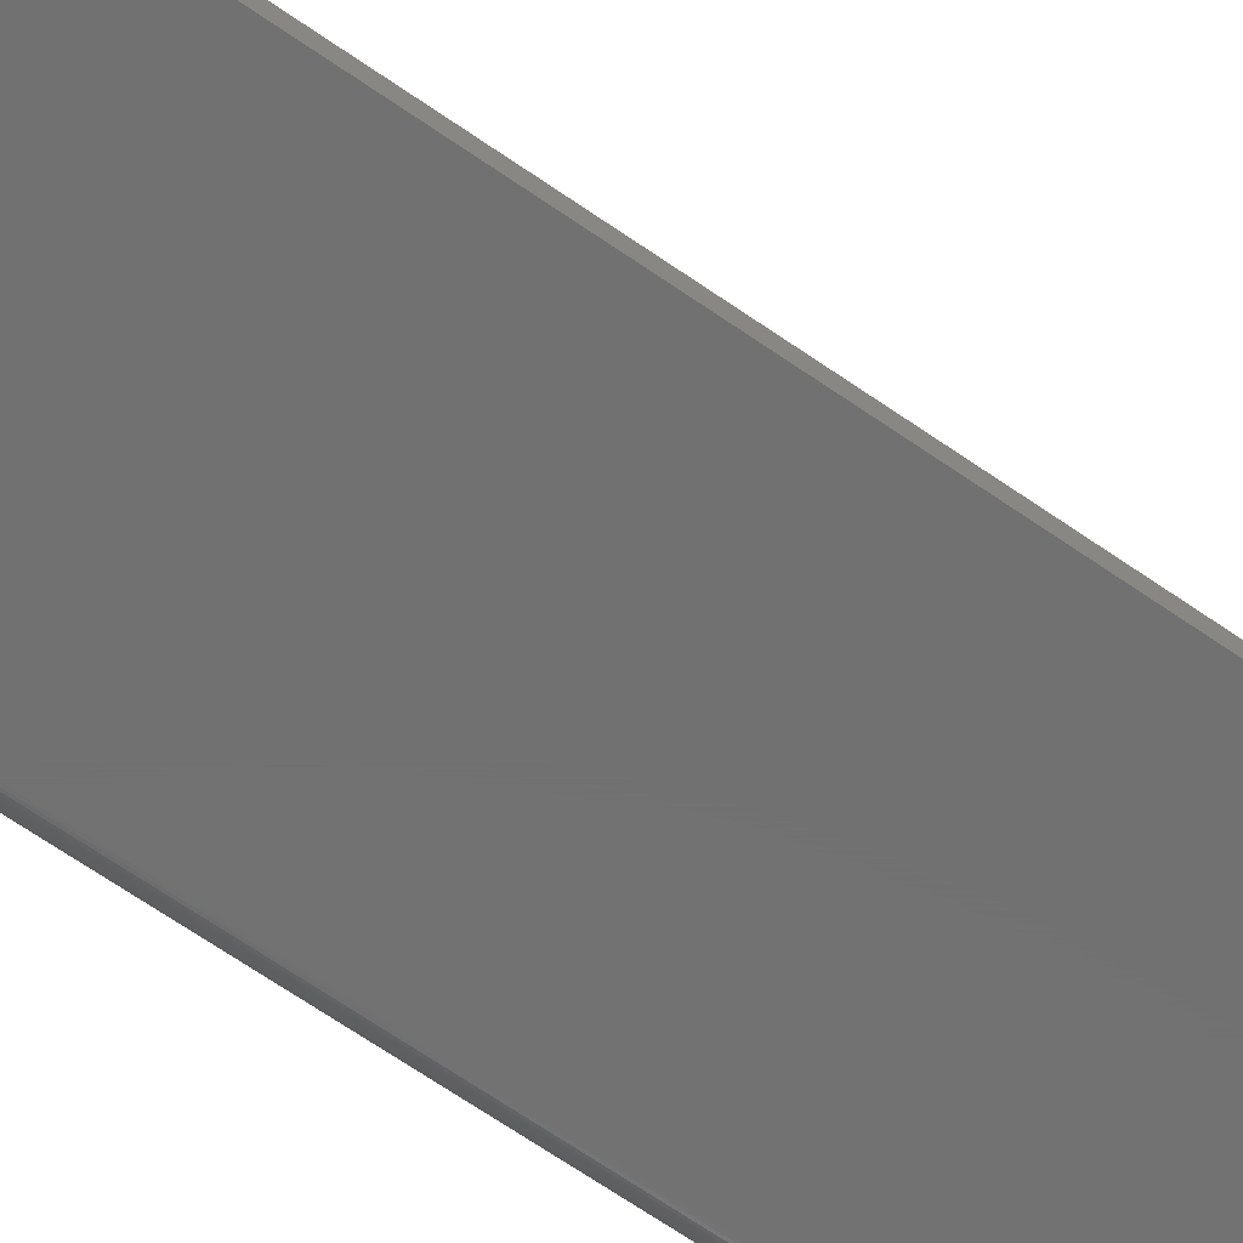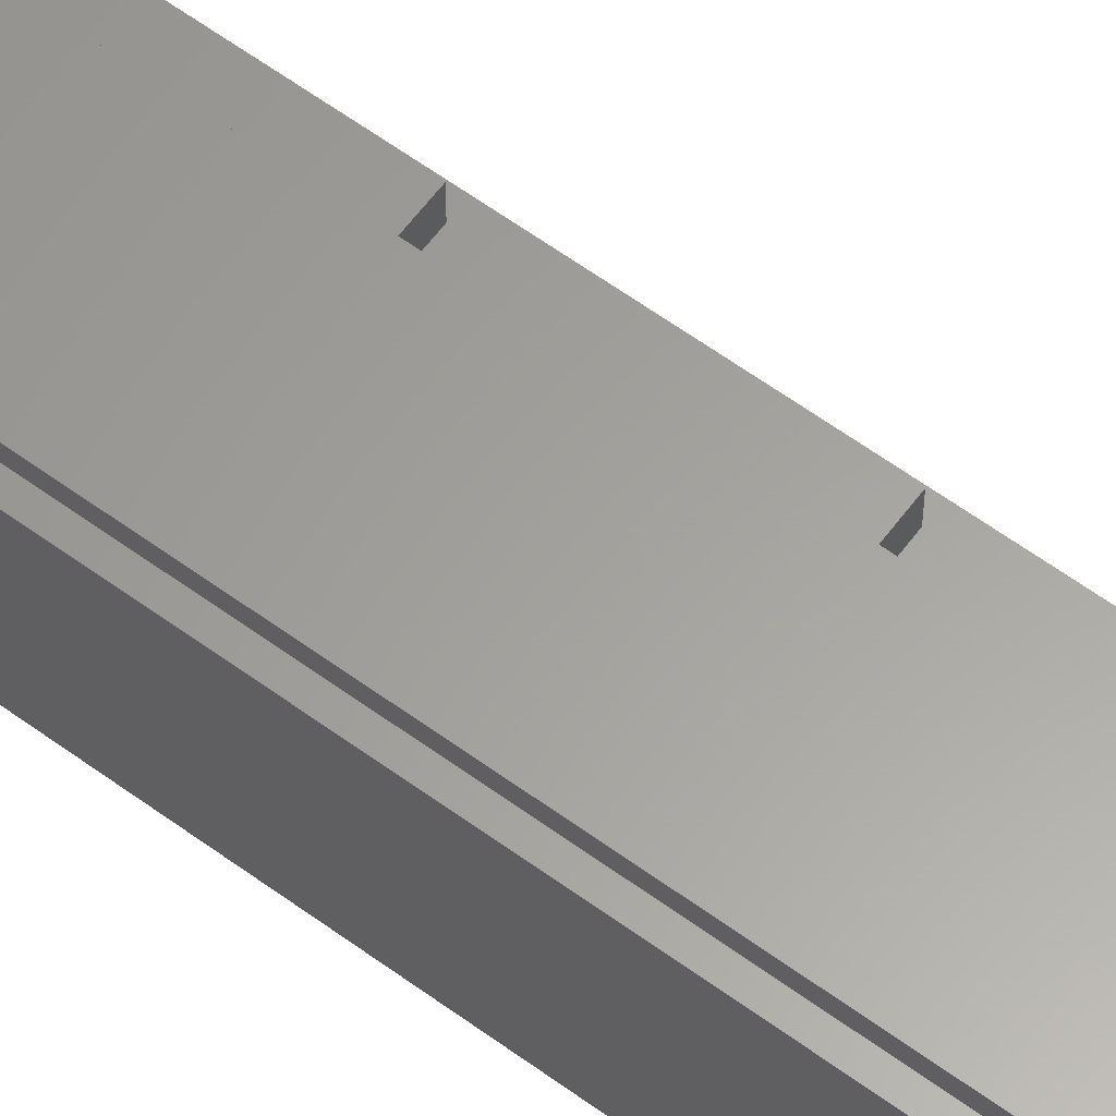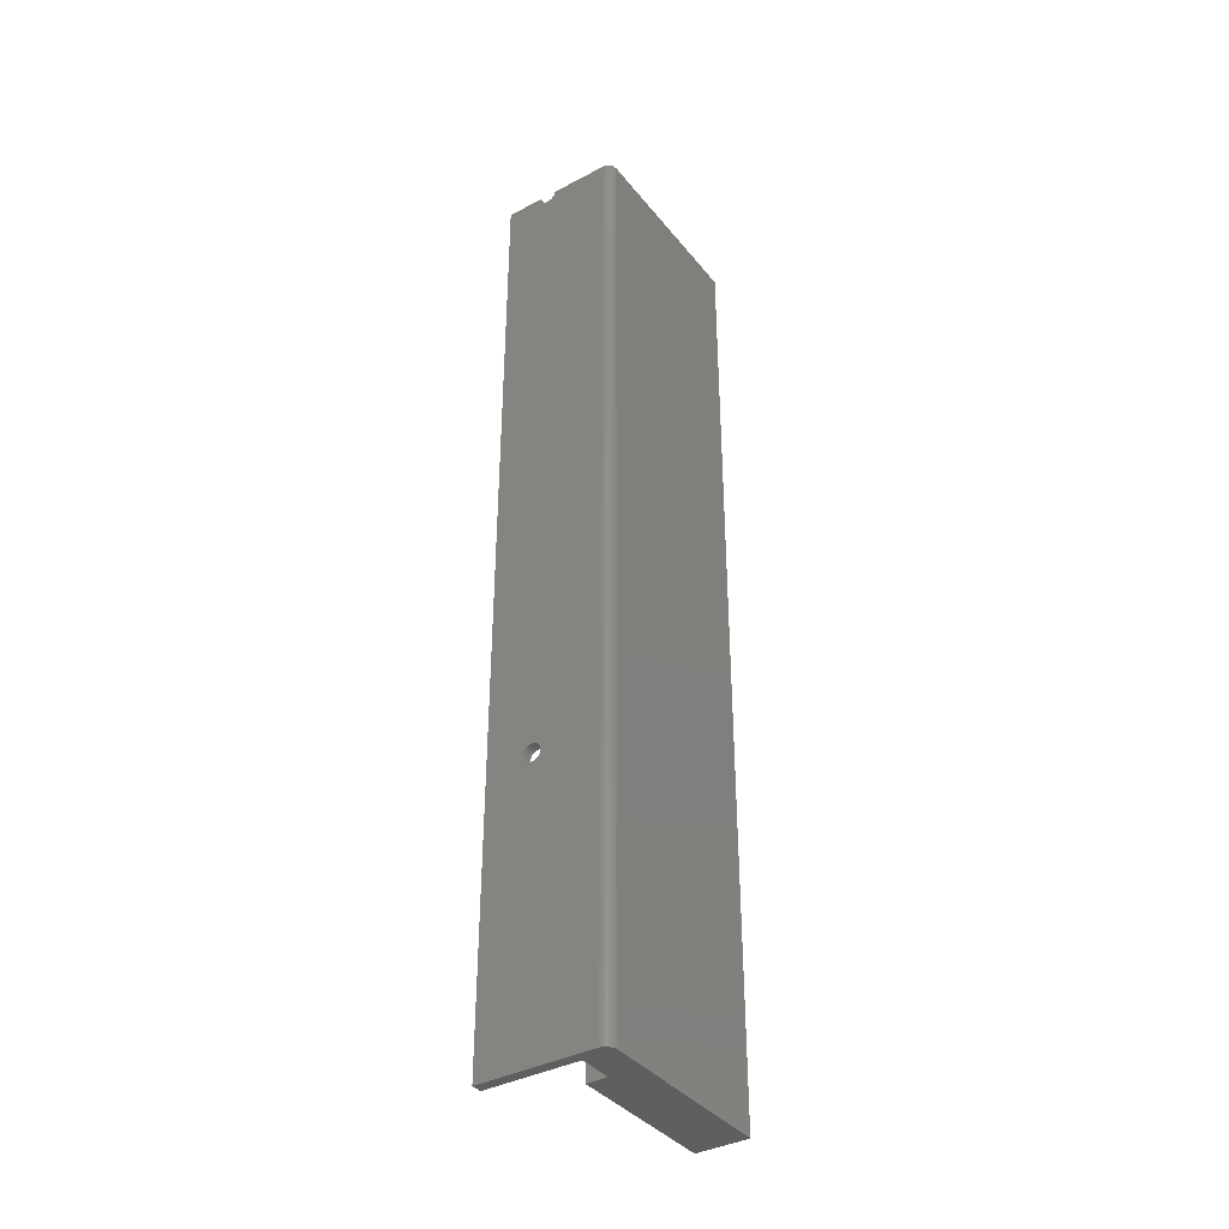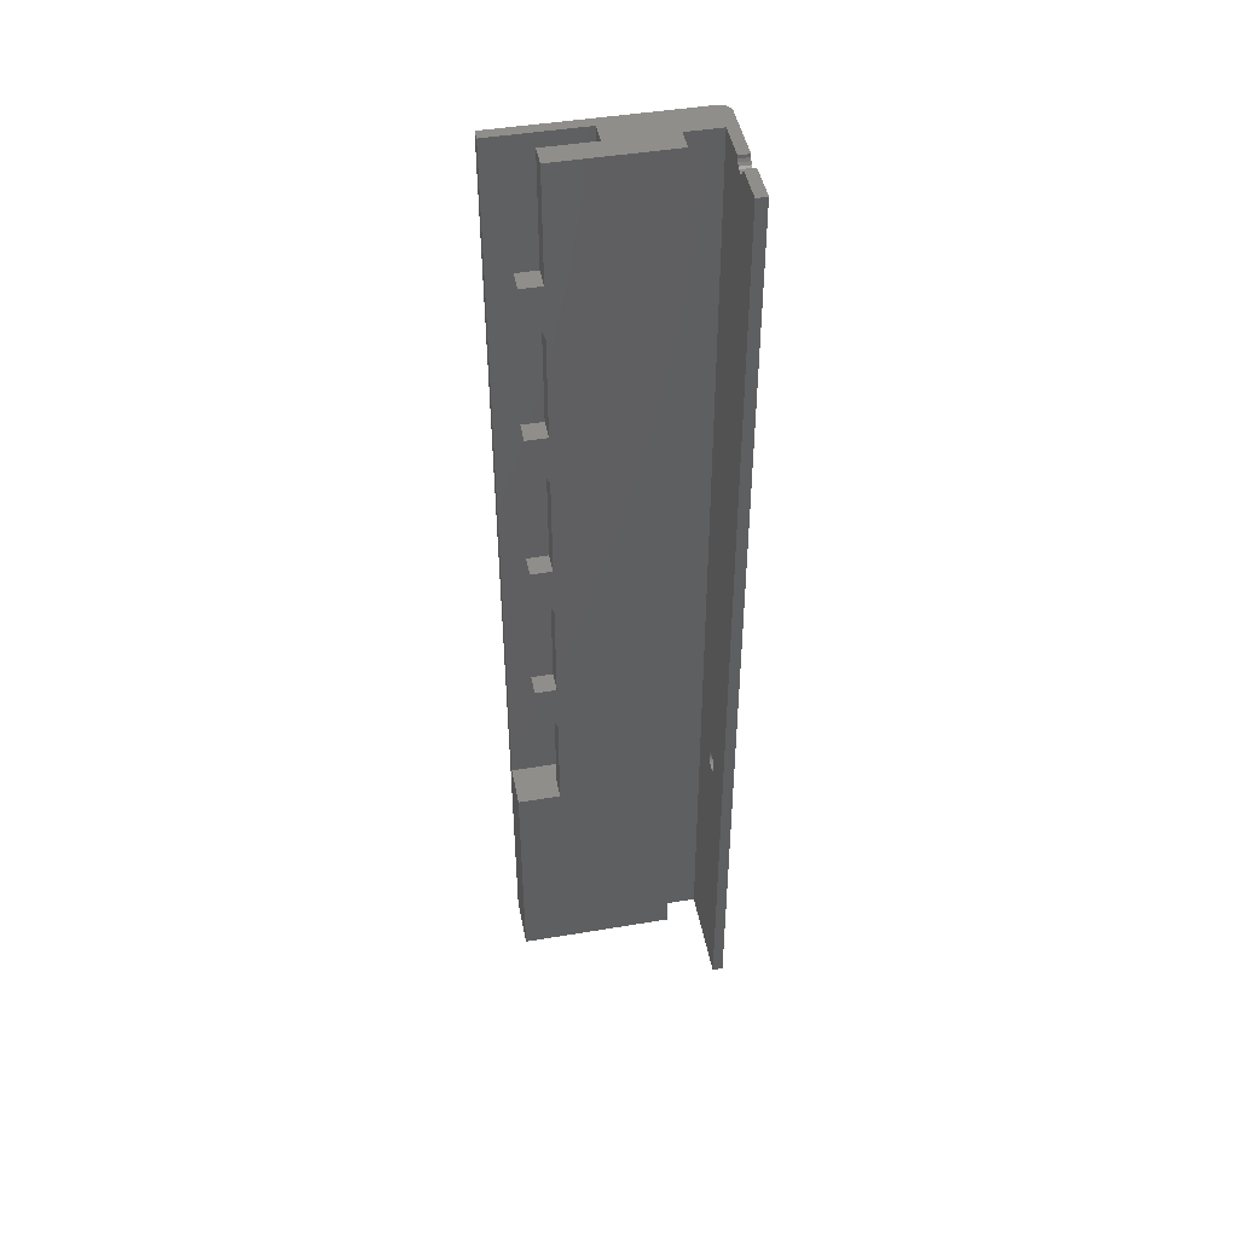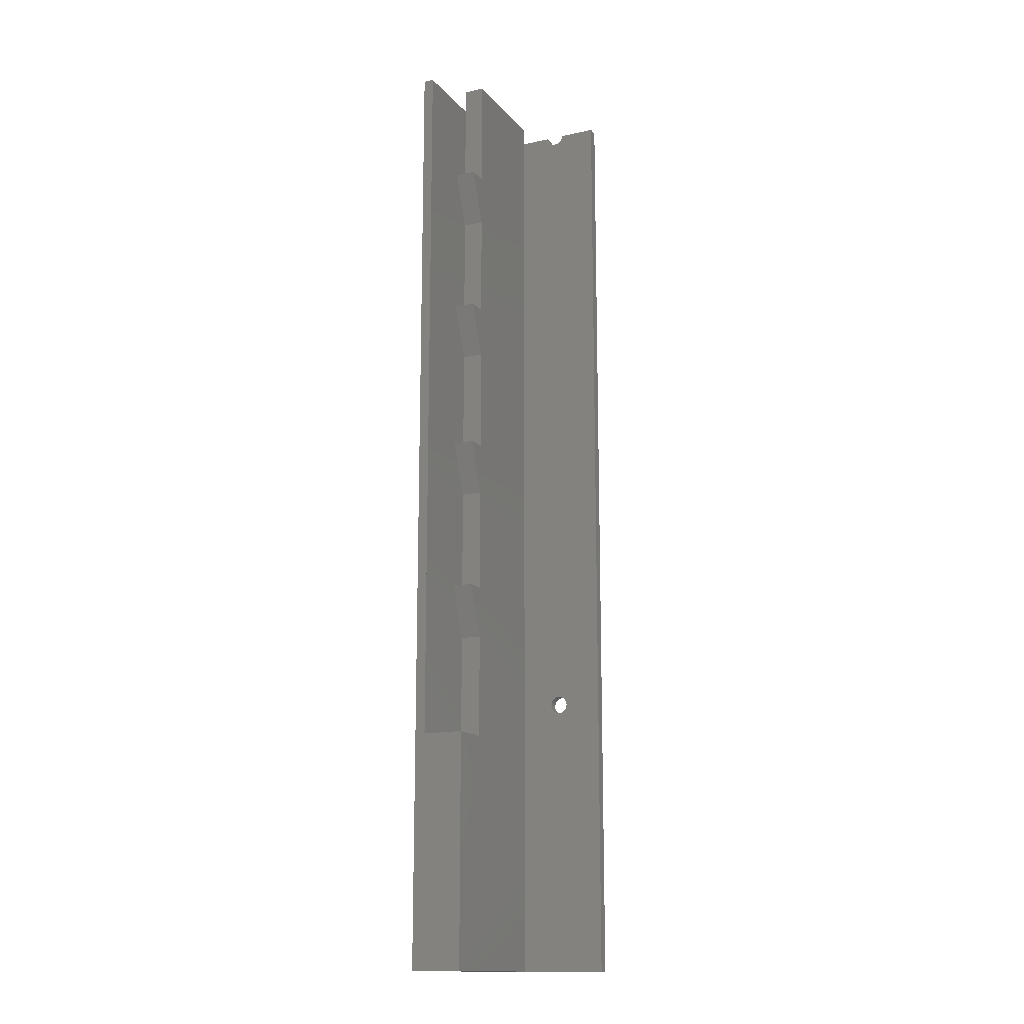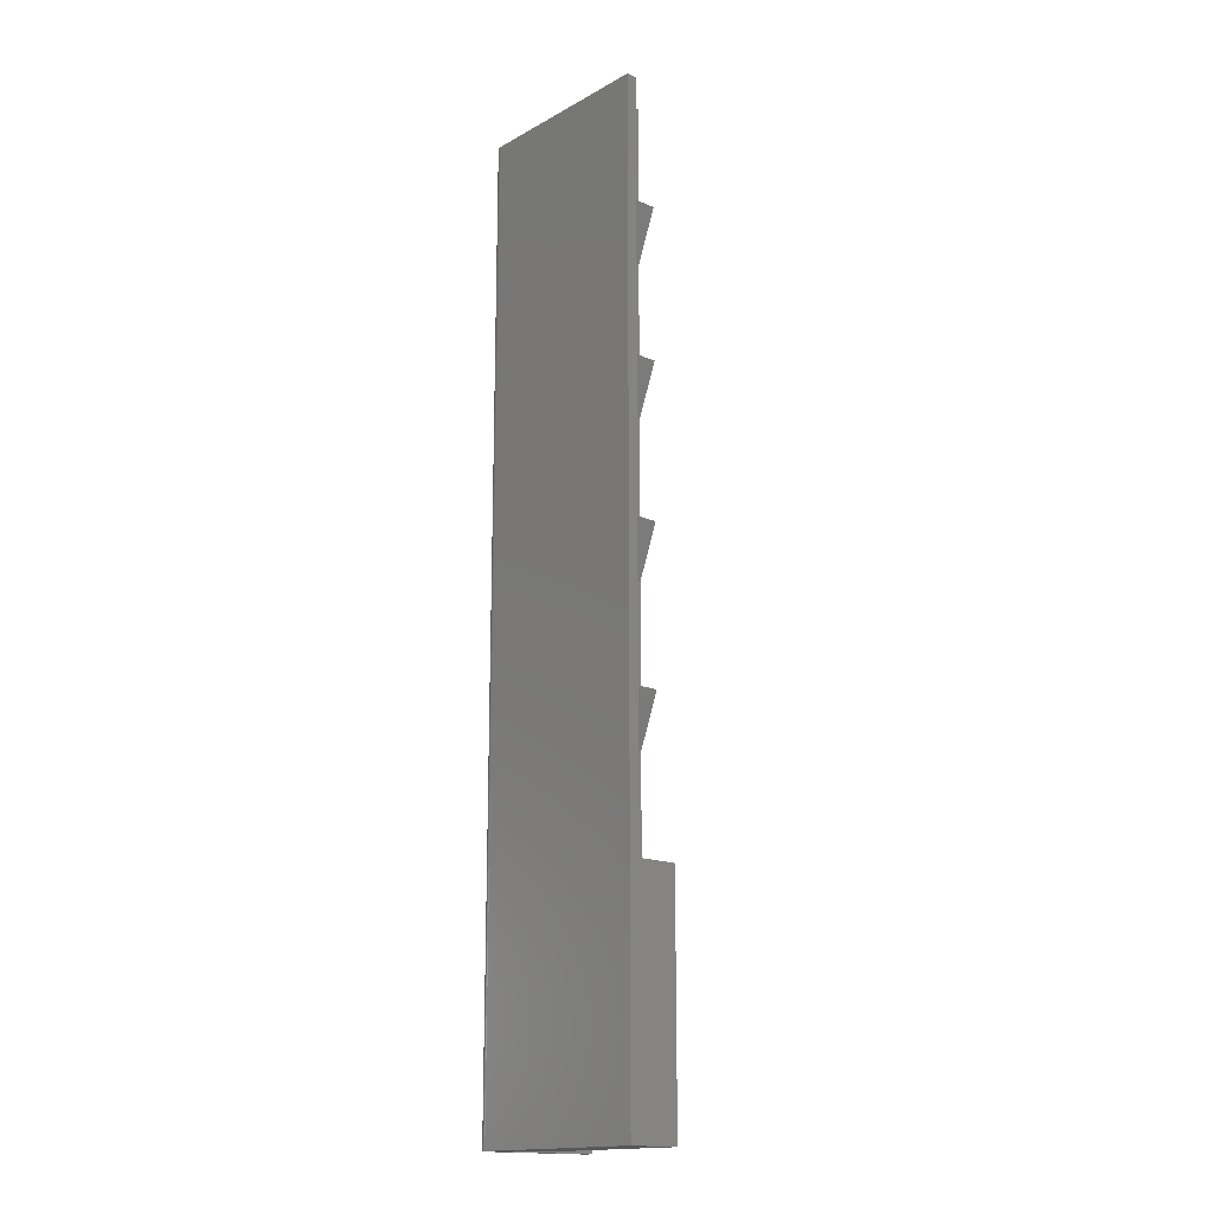
<metadata>
{"format":"stl","ext":"stl","renderer":"f3d","projection":"perspective","resolution":1024,"background":"white","views":[{"elev":-63.1,"azim":54.3,"up":"+Y"},{"elev":61.4,"azim":-53.4,"up":"+Y"},{"elev":-37.8,"azim":-56.0,"up":"+Z"},{"elev":46.0,"azim":169.1,"up":"+Z"},{"elev":-14.9,"azim":115.2,"up":"+Z"},{"elev":-16.4,"azim":48.1,"up":"+Z"}]}
</metadata>
<code>
# stl→obj: 151 verts, 302 faces
v -12 6 45
v -4 10 45
v -12 10 45
v -4 2 45
v -21.5 2 45
v -21.5 6 45
v -12 10 65
v -12 10 75
v -8 10 75
v -12 7.393 65
v -12 6 65
v -12 6 75
v -12 7.608 75
v -8 6 75
v -12 10 95
v -12 10 105
v -8 10 105
v -12 8.036 95
v -12 6 95
v -12 6 105
v -12 8.251 105
v -8 6 105
v -12 10 125
v -12 10 135
v -8 10 135
v -12 8.68 125
v -12 6 125
v -12 6 135
v -12 8.894 135
v -8 6 135
v -12 10 155
v -12 10 165
v -8 10 165
v -12 9.323 155
v -12 6 155
v -12 6 165
v -12 9.537 165
v -8 6 165
v -12 10 186.6
v -21.5 6 186.6
v -12 6 186.6
v -33.5 6 186.6
v -33.5 10 186.6
v -21.5 2 186.6
v -4 0 186.6
v -4 2 186.6
v -40 0 186.6
v -40 6 186.6
v -42 13.25 186.6
v -40 13.25 186.6
v -42 2 186.6
v -40.21 0.01096 186.6
v -40.42 0.0437 186.6
v -40.62 0.09789 186.6
v -40.81 0.1729 186.6
v -41 0.2679 186.6
v -41.18 0.382 186.6
v -41.34 0.5137 186.6
v -41.49 0.6617 186.6
v -41.62 0.8244 186.6
v -41.73 1 186.6
v -41.83 1.187 186.6
v -41.9 1.382 186.6
v -41.96 1.584 186.6
v -41.99 1.791 186.6
v -42 24 186.6
v -40 16.75 186.6
v -40 24 186.6
v -42 16.75 186.6
v -4 2 0
v -33.5 6 0
v -4 10 0
v -4 0 0
v -40 0 0
v -40 6 0
v -42 2 0
v -40.21 0.01096 0
v -40.42 0.0437 0
v -40.62 0.09789 0
v -40.81 0.1729 0
v -41 0.2679 0
v -41.18 0.382 0
v -41.34 0.5137 0
v -41.49 0.6617 0
v -41.62 0.8244 0
v -41.73 1 0
v -41.83 1.187 0
v -41.9 1.382 0
v -41.96 1.584 0
v -41.99 1.791 0
v -42 24 0
v -40 24 0
v -33.5 10 0
v -42 16.75 54.7
v -42 16.66 54.16
v -42 16.42 53.67
v -42 16.03 53.28
v -42 15.54 53.04
v -42 15 52.95
v -42 14.46 53.04
v -42 13.97 53.28
v -42 13.58 53.67
v -42 13.34 54.16
v -42 13.25 54.7
v -42 16.66 55.24
v -42 16.42 55.73
v -42 16.66 186.1
v -42 16.03 56.12
v -42 16.42 185.6
v -42 15.54 56.36
v -42 16.03 185.2
v -42 15.54 184.9
v -42 15 56.45
v -42 15 184.8
v -42 14.46 56.36
v -42 14.46 184.9
v -42 13.97 56.12
v -42 13.97 185.2
v -42 13.58 55.73
v -42 13.58 185.6
v -42 13.34 55.24
v -42 13.34 186.1
v -40 16.42 185.6
v -40 16.66 186.1
v -40 16.66 55.24
v -40 16.75 54.7
v -40 16.03 185.2
v -40 16.42 55.73
v -40 15.54 184.9
v -40 16.03 56.12
v -40 15.54 56.36
v -40 15 184.8
v -40 15 56.45
v -40 14.46 184.9
v -40 14.46 56.36
v -40 13.97 185.2
v -40 13.58 185.6
v -40 13.97 56.12
v -40 13.34 186.1
v -40 13.58 55.73
v -40 13.34 55.24
v -40 13.25 54.7
v -40 16.66 54.16
v -40 16.42 53.67
v -40 16.03 53.28
v -40 15.54 53.04
v -40 15 52.95
v -40 14.46 53.04
v -40 13.97 53.28
v -40 13.58 53.67
v -40 13.34 54.16
f 1 2 3
f 2 1 4
f 5 1 6
f 1 5 4
f 7 8 9
f 9 10 7
f 10 9 11
f 10 12 13
f 12 10 11
f 14 11 9
f 13 9 8
f 9 13 14
f 14 13 12
f 12 11 14
f 15 16 17
f 17 18 15
f 18 17 19
f 18 20 21
f 20 18 19
f 22 19 17
f 21 22 17
f 21 17 16
f 22 21 20
f 20 19 22
f 23 24 25
f 25 26 23
f 26 25 27
f 26 28 29
f 28 26 27
f 30 27 25
f 29 30 25
f 29 25 24
f 30 29 28
f 28 27 30
f 31 32 33
f 33 34 31
f 34 33 35
f 34 36 37
f 36 34 35
f 38 35 33
f 36 35 38
f 37 38 33
f 37 33 32
f 38 37 36
f 39 40 41
f 42 40 43
f 43 40 39
f 44 45 46
f 40 42 44
f 47 42 48
f 44 47 45
f 42 47 44
f 49 48 50
f 48 51 47
f 47 51 52
f 52 51 53
f 53 51 54
f 54 51 55
f 55 51 56
f 56 51 57
f 57 51 58
f 58 51 59
f 59 51 60
f 60 51 61
f 61 51 62
f 62 51 63
f 63 51 64
f 48 49 51
f 64 51 65
f 66 67 68
f 67 66 69
f 70 71 72
f 73 71 70
f 74 71 73
f 74 75 71
f 76 75 74
f 76 74 77
f 76 77 78
f 76 78 79
f 76 79 80
f 76 80 81
f 76 81 82
f 76 82 83
f 76 83 84
f 76 84 85
f 76 85 86
f 76 86 87
f 76 87 88
f 76 88 89
f 76 89 90
f 91 75 76
f 75 91 92
f 72 71 93
f 78 52 53
f 52 78 77
f 79 53 54
f 53 79 78
f 80 54 55
f 54 80 79
f 81 55 56
f 55 81 80
f 82 56 57
f 56 82 81
f 83 57 58
f 57 83 82
f 83 59 84
f 59 83 58
f 84 60 85
f 60 84 59
f 85 61 86
f 61 85 60
f 86 62 87
f 62 86 61
f 87 63 88
f 63 87 62
f 88 64 89
f 64 88 63
f 89 65 90
f 65 89 64
f 90 51 76
f 51 90 65
f 91 94 66
f 91 95 94
f 91 96 95
f 91 97 96
f 91 98 97
f 91 99 98
f 76 99 91
f 99 76 100
f 100 76 101
f 101 76 102
f 102 76 103
f 76 104 103
f 51 104 76
f 104 51 49
f 105 66 94
f 106 66 105
f 66 107 69
f 108 66 106
f 66 109 107
f 110 66 108
f 66 111 109
f 112 66 110
f 66 112 111
f 113 112 110
f 113 114 112
f 115 114 113
f 115 116 114
f 117 116 115
f 117 118 116
f 119 118 117
f 119 120 118
f 121 120 119
f 121 122 120
f 104 122 121
f 122 104 49
f 92 66 68
f 66 92 91
f 123 68 124
f 68 125 126
f 127 68 123
f 68 128 125
f 129 68 127
f 68 130 128
f 131 68 129
f 68 131 130
f 132 131 129
f 132 133 131
f 134 133 132
f 134 135 133
f 48 134 136
f 134 48 135
f 48 136 137
f 135 48 138
f 48 137 139
f 138 48 140
f 48 139 50
f 140 48 141
f 141 48 142
f 124 68 67
f 68 126 92
f 143 92 126
f 144 92 143
f 145 92 144
f 146 92 145
f 147 92 146
f 75 147 148
f 75 148 149
f 75 149 150
f 75 150 151
f 147 75 92
f 142 75 151
f 75 142 48
f 71 48 42
f 48 71 75
f 71 43 93
f 43 71 42
f 2 72 3
f 32 43 39
f 24 43 32
f 16 43 24
f 93 16 8
f 93 8 3
f 16 93 43
f 93 3 72
f 39 37 32
f 41 37 39
f 41 29 34
f 37 41 34
f 41 21 26
f 1 13 18
f 21 41 18
f 1 18 41
f 29 41 26
f 31 24 32
f 34 24 31
f 24 34 29
f 23 16 24
f 26 16 23
f 16 26 21
f 15 8 16
f 18 8 15
f 8 18 13
f 7 3 8
f 10 3 7
f 10 1 3
f 13 1 10
f 6 41 40
f 41 6 1
f 44 6 40
f 6 44 5
f 46 4 44
f 70 4 46
f 44 4 5
f 45 70 46
f 70 45 73
f 74 45 47
f 45 74 73
f 77 47 52
f 47 77 74
f 98 147 146
f 147 98 99
f 113 131 133
f 131 113 110
f 142 121 141
f 121 142 104
f 117 135 138
f 135 117 115
f 97 146 145
f 146 97 98
f 96 143 95
f 143 96 144
f 105 128 106
f 128 105 125
f 106 130 108
f 130 106 128
f 94 125 105
f 125 94 126
f 149 102 150
f 102 149 101
f 151 104 142
f 104 151 103
f 100 149 148
f 149 100 101
f 140 117 138
f 117 140 119
f 115 133 135
f 133 115 113
f 97 144 96
f 144 97 145
f 95 126 94
f 126 95 143
f 110 130 131
f 130 110 108
f 150 103 151
f 103 150 102
f 99 148 147
f 148 99 100
f 141 119 140
f 119 141 121
f 112 132 129
f 132 112 114
f 111 129 127
f 129 111 112
f 109 124 107
f 124 109 123
f 139 49 50
f 49 139 122
f 136 120 137
f 120 136 118
f 116 136 134
f 136 116 118
f 111 123 109
f 123 111 127
f 107 67 69
f 67 107 124
f 114 134 132
f 134 114 116
f 137 122 139
f 122 137 120
f 4 72 2
f 72 4 70

</code>
